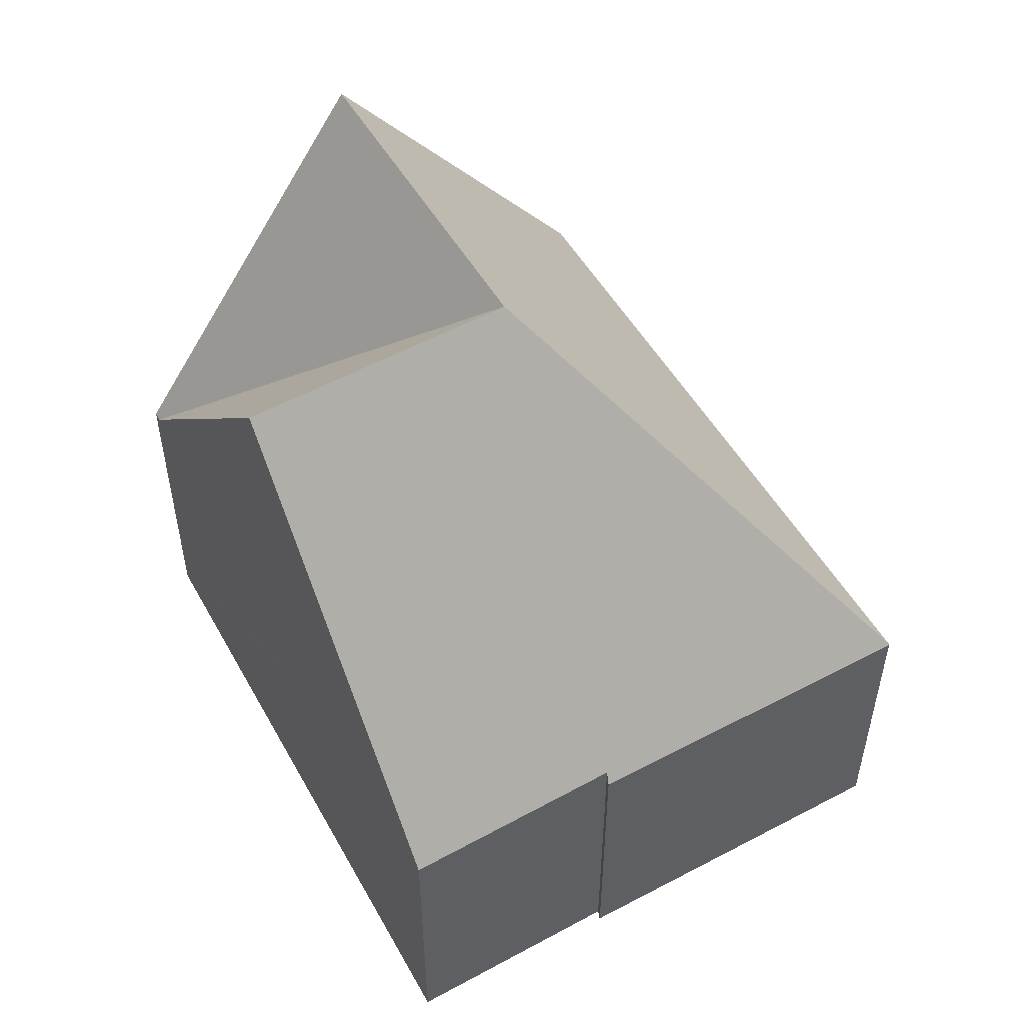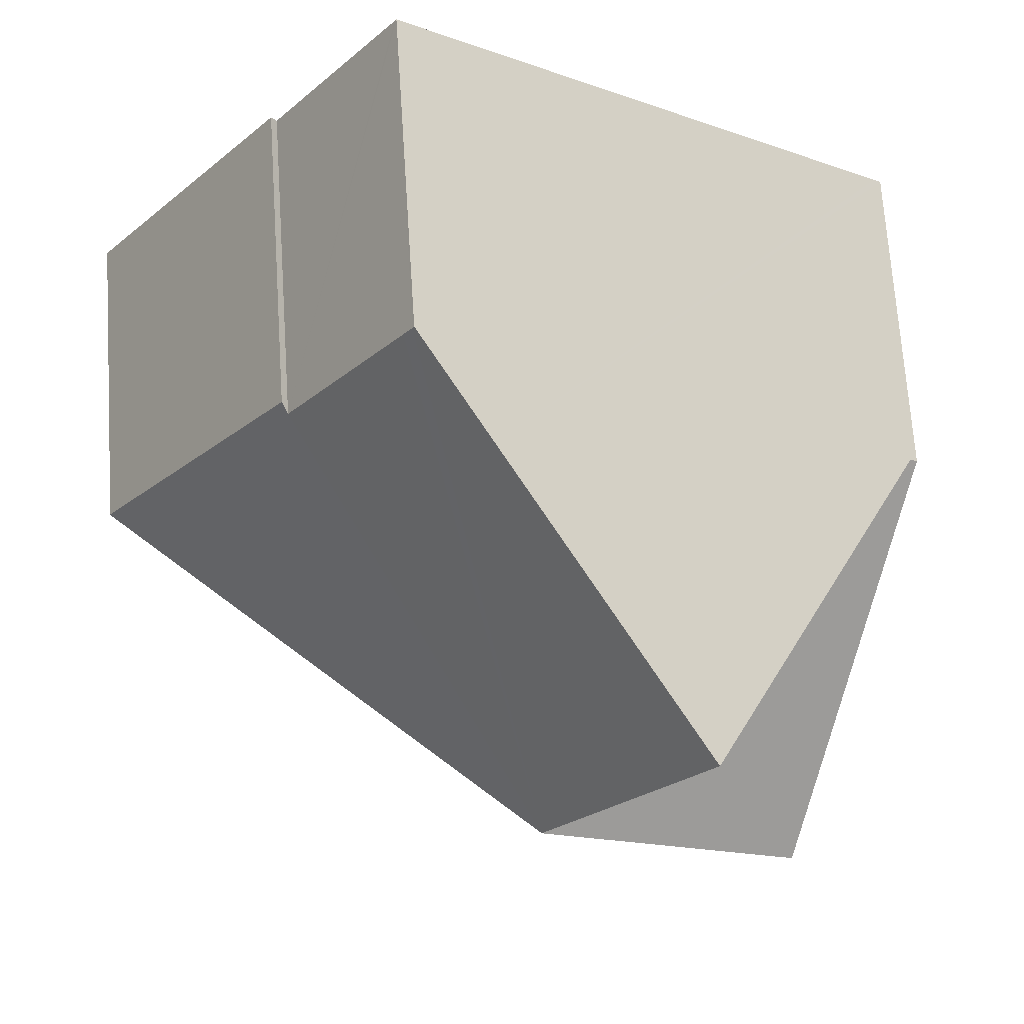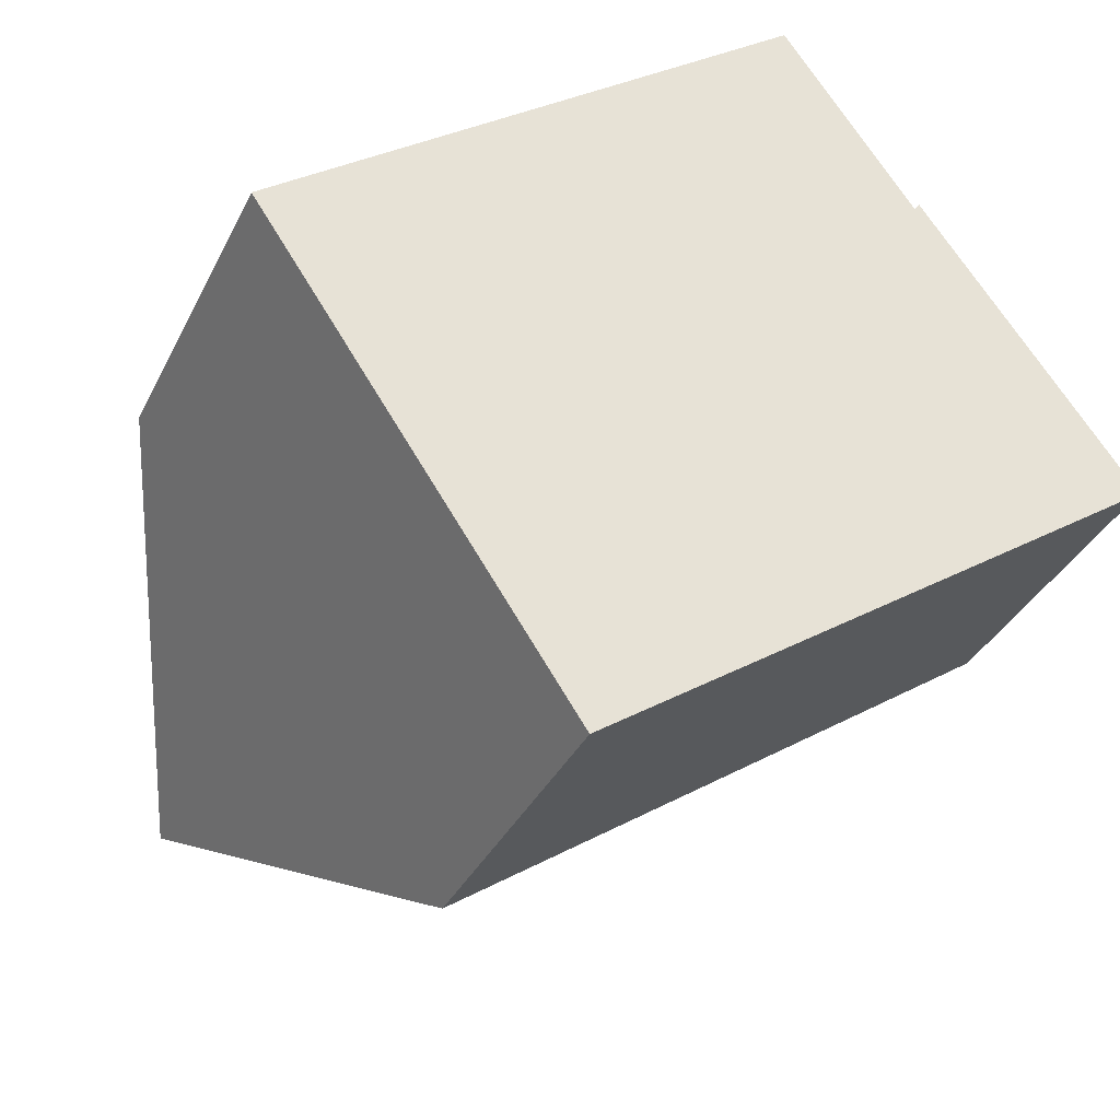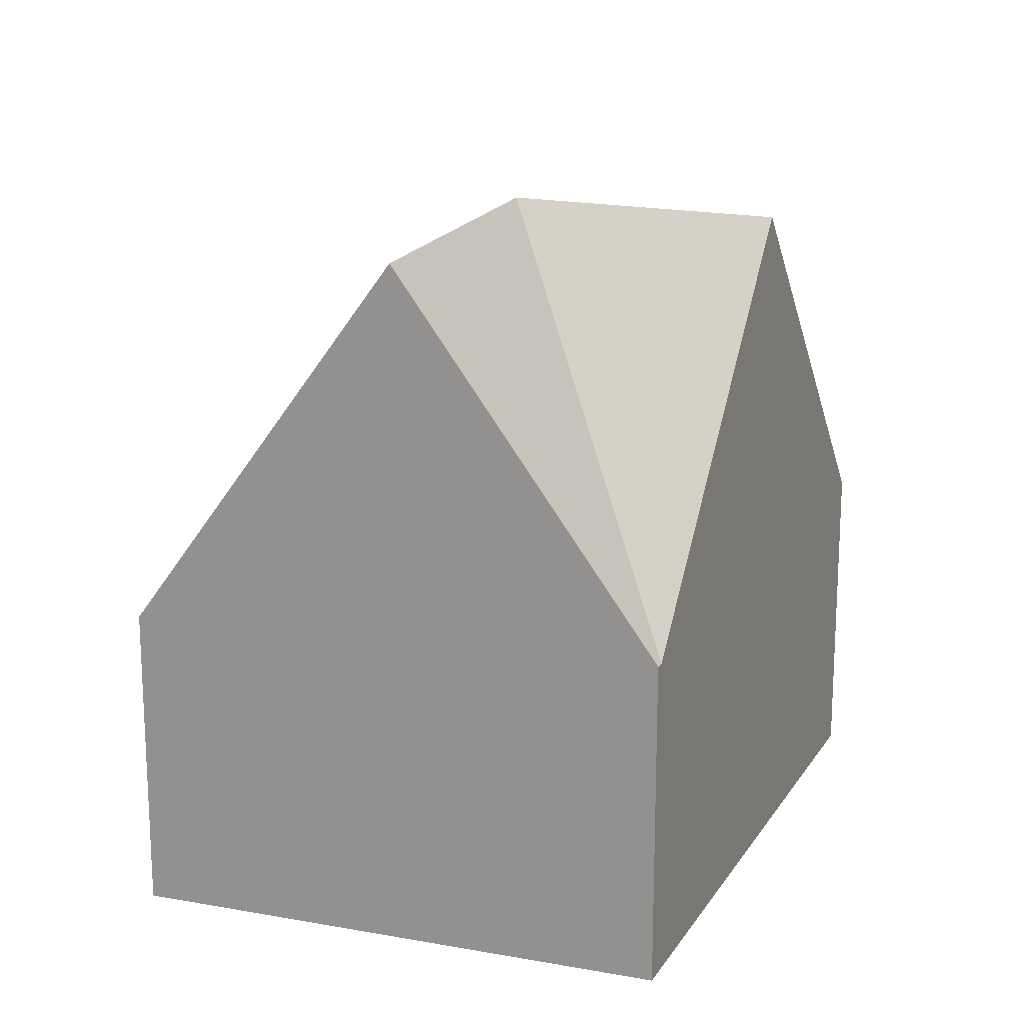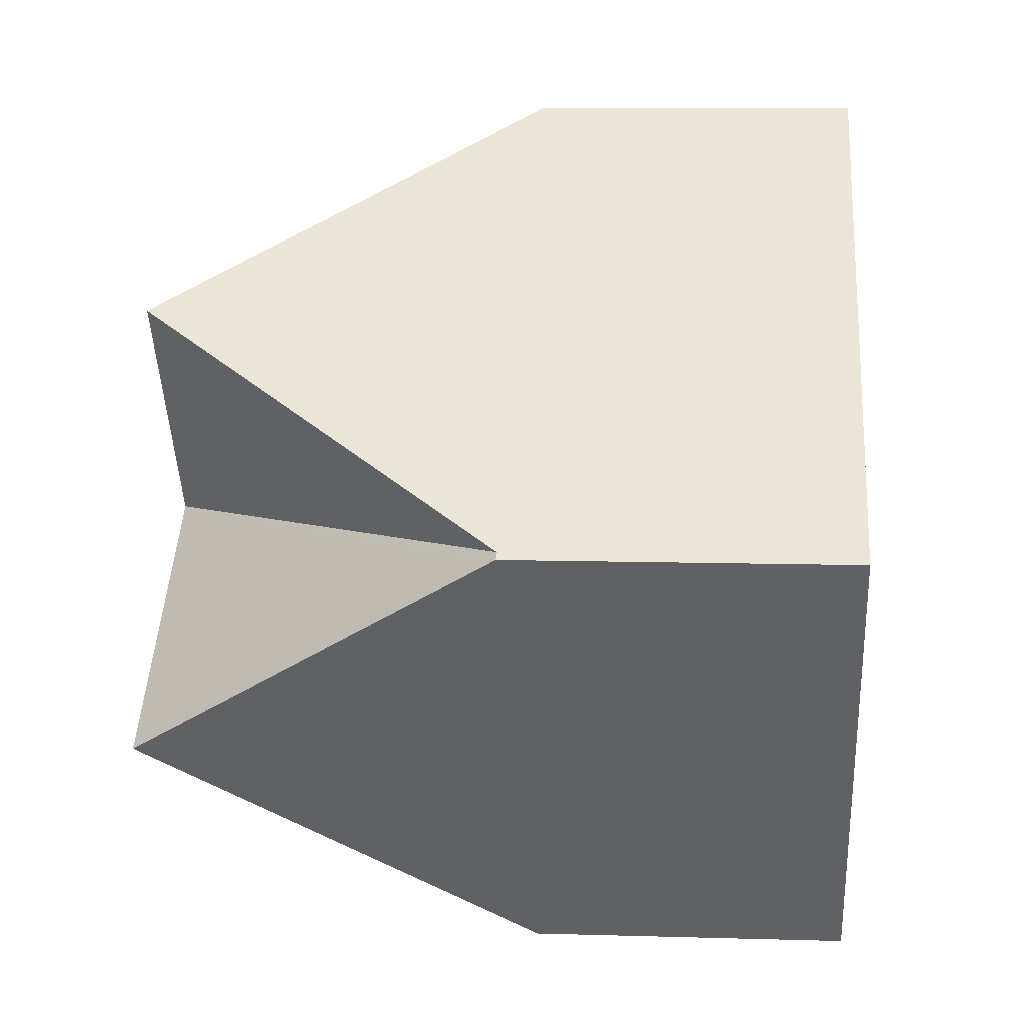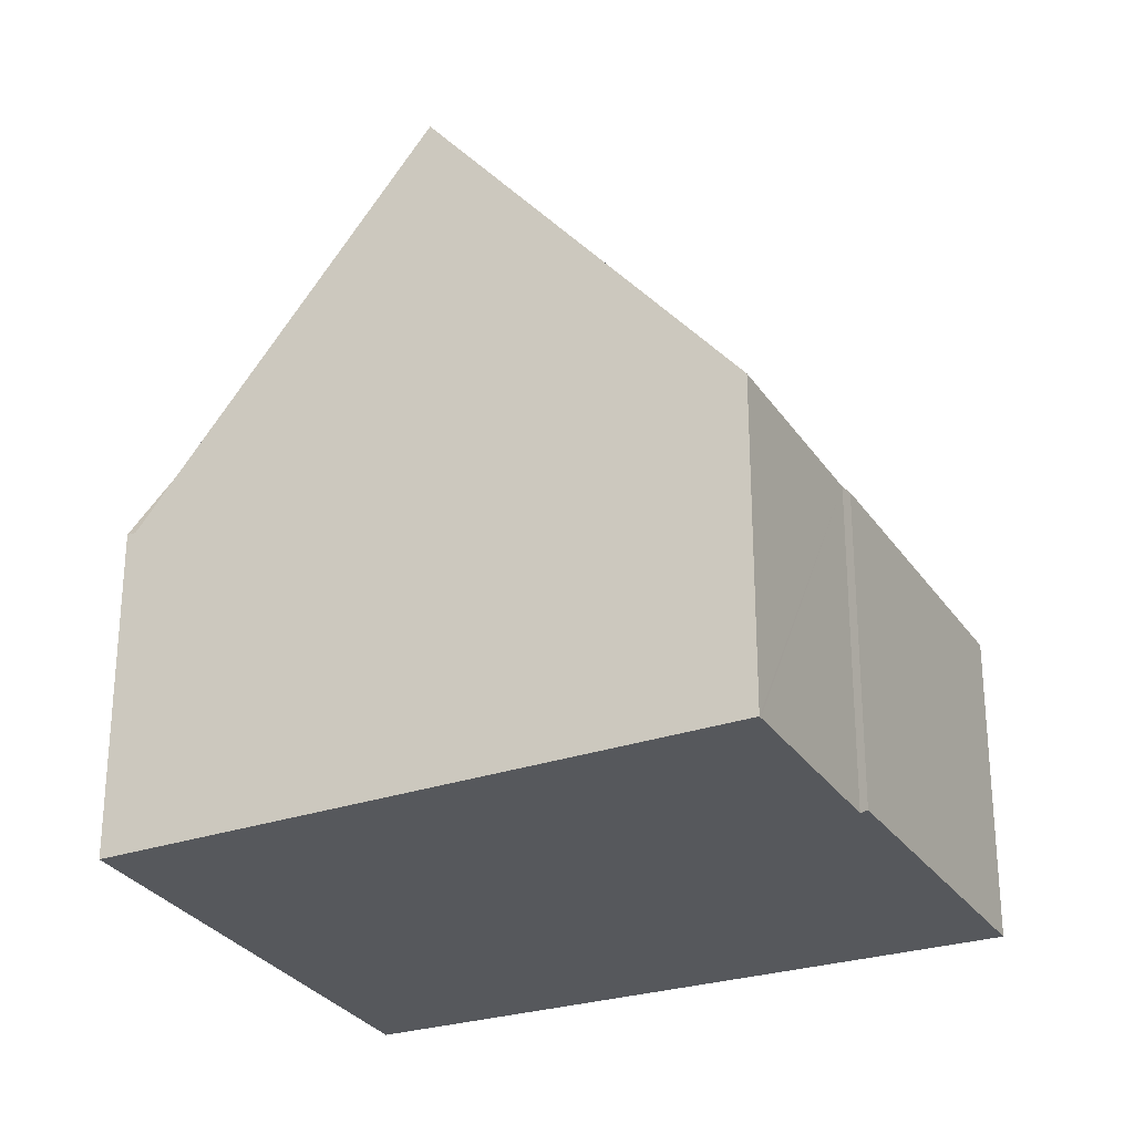
<metadata>
{"format":"obj","ext":"obj","renderer":"f3d","projection":"perspective","resolution":1024,"background":"white","views":[{"elev":54.9,"azim":24.2,"up":"+Y"},{"elev":69.5,"azim":176.2,"up":"+Z"},{"elev":-34.9,"azim":-23.3,"up":"+Z"},{"elev":18.4,"azim":-104.6,"up":"+Y"},{"elev":9.7,"azim":-85.7,"up":"+Z"},{"elev":-28.0,"azim":-9.2,"up":"+Y"}]}
</metadata>
<code>
v  6.746 11.15 -0.434
v  0.119 5.288 0.09
v  4.131 11.15 3.136
v  13.7 4.999 -0.983
v  10.4 5.009 3.513
v  13.71 4.978 -0.972
v  10.31 5.167 3.395
v  8.416 5.139 6.027
v  8.274 5.136 6.224
v  8.247 5.136 6.262
v  7.98 5.526 6.059
v  7.18 6.695 5.451
v  3.016 9.548 -4.486
v  4.965 4.999 -7.146
v  4.856 4.999 -7.223
v  2.368 11.15 -3.523
v  0 5.295 3.242e-16
v  0 0 0
v  0.119 -5.511e-18 0.09
v  4.131 -1.92e-16 3.136
v  7.18 -3.338e-16 5.451
v  8.247 -3.834e-16 6.262
v  7.98 -3.71e-16 6.059
v  10.31 -2.079e-16 3.395
v  10.4 -2.151e-16 3.513
v  8.274 -3.811e-16 6.224
v  8.416 -3.69e-16 6.027
v  13.71 5.952e-17 -0.972
v  13.7 6.019e-17 -0.983
v  4.965 4.376e-16 -7.146
v  4.856 4.423e-16 -7.223
v  3.016 2.747e-16 -4.486
v  2.368 2.157e-16 -3.523
g defaultobject
f 1 2 3
f 4 5 6
f 5 4 7
f 7 4 1
f 7 1 8
f 8 1 9
f 9 1 10
f 10 1 11
f 11 1 12
f 12 1 3
f 13 14 15
f 14 13 4
f 4 13 1
f 1 13 16
f 17 1 16
f 1 17 2
f 18 2 17
f 2 18 3
f 3 18 12
f 12 18 19
f 12 19 20
f 12 20 11
f 11 20 21
f 11 21 10
f 10 21 22
f 22 21 23
f 24 5 7
f 5 24 25
f 22 9 10
f 9 22 8
f 8 22 7
f 7 22 26
f 7 26 24
f 24 26 27
f 25 6 5
f 6 25 28
f 6 29 4
f 29 6 28
f 29 14 4
f 14 29 30
f 14 30 15
f 15 30 31
f 13 17 16
f 17 13 15
f 17 15 31
f 17 31 32
f 17 32 33
f 17 33 18
f 25 29 28
f 29 25 30
f 30 25 31
f 31 25 24
f 31 24 32
f 32 24 27
f 32 27 33
f 33 27 18
f 18 27 26
f 18 26 19
f 19 26 20
f 20 26 21
f 21 26 23
f 23 26 22

</code>
